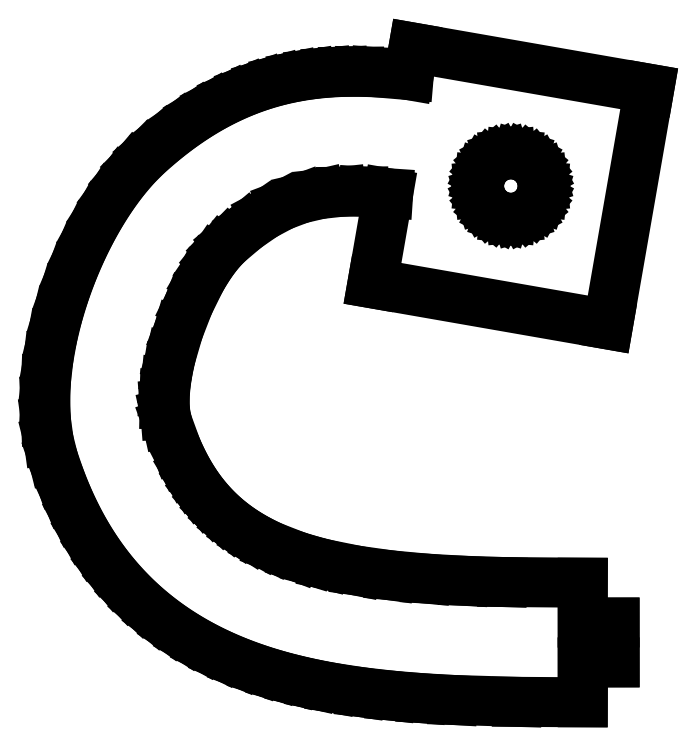
<metadata>
{"format":"dxf","ext":"dxf","renderer":"ezdxf+matplotlib","layout":"modelspace","background":"white","min_lineweight":24,"dpi":150}
</metadata>
<code>
0
SECTION
2
ENTITIES
0
LINE
8
0
10
-58.35
11
-58.24
20
-26.93
21
-24.32
0
LINE
8
0
10
-58.24
11
-57.94
20
-24.32
21
-21.65
0
LINE
8
0
10
-57.94
11
-57.44
20
-21.65
21
-18.95
0
LINE
8
0
10
-57.44
11
-56.78
20
-18.95
21
-16.25
0
LINE
8
0
10
-56.78
11
-55.97
20
-16.25
21
-13.56
0
LINE
8
0
10
-55.97
11
-55.01
20
-13.56
21
-10.93
0
LINE
8
0
10
-55.01
11
-53.92
20
-10.93
21
-8.369
0
LINE
8
0
10
-53.92
11
-52.72
20
-8.369
21
-5.91
0
LINE
8
0
10
-52.72
11
-51.42
20
-5.91
21
-3.577
0
LINE
8
0
10
-51.42
11
-50.04
20
-3.577
21
-1.398
0
LINE
8
0
10
-50.04
11
-48.59
20
-1.398
21
0.6
0
LINE
8
0
10
-48.59
11
-47.07
20
0.6
21
2.393
0
LINE
8
0
10
-47.07
11
-45.52
20
2.393
21
3.953
0
LINE
8
0
10
-45.52
11
-43.44
20
3.953
21
5.748
0
LINE
8
0
10
-43.44
11
-41.38
20
5.748
21
7.341
0
LINE
8
0
10
-41.38
11
-39.33
20
7.341
21
8.742
0
LINE
8
0
10
-39.33
11
-37.28
20
8.742
21
9.961
0
LINE
8
0
10
-37.28
11
-35.24
20
9.961
21
11.01
0
LINE
8
0
10
-35.24
11
-33.21
20
11.01
21
11.89
0
LINE
8
0
10
-33.21
11
-31.18
20
11.89
21
12.62
0
LINE
8
0
10
-31.18
11
-29.15
20
12.62
21
13.21
0
LINE
8
0
10
-29.15
11
-27.12
20
13.21
21
13.66
0
LINE
8
0
10
-27.12
11
-25.09
20
13.66
21
14
0
LINE
8
0
10
-25.09
11
-23.05
20
14
21
14.21
0
LINE
8
0
10
-23.05
11
-21.01
20
14.21
21
14.32
0
LINE
8
0
10
-21.01
11
-18.96
20
14.32
21
14.34
0
LINE
8
0
10
-18.96
11
-16.9
20
14.34
21
14.27
0
LINE
8
0
10
-16.9
11
-12.74
20
14.27
21
13.92
0
LINE
8
0
10
-12.74
11
-12.14
20
13.92
21
17.35
0
LINE
8
0
10
-12.14
11
17.41
20
17.35
21
12.2
0
LINE
8
0
10
17.41
11
12.26
20
12.2
21
-17.36
0
LINE
8
0
10
12.26
11
-17.3
20
-17.36
21
-12.2
0
LINE
8
0
10
-17.3
11
-15.32
20
-12.2
21
-0.903
0
LINE
8
0
10
-15.32
11
-18.43
20
-0.903
21
-0.694
0
LINE
8
0
10
-18.43
11
-21.26
20
-0.694
21
-0.72
0
LINE
8
0
10
-21.26
11
-23.86
20
-0.72
21
-1.005
0
LINE
8
0
10
-23.86
11
-26.3
20
-1.005
21
-1.573
0
LINE
8
0
10
-26.3
11
-28.62
20
-1.573
21
-2.446
0
LINE
8
0
10
-28.62
11
-30.87
20
-2.446
21
-3.647
0
LINE
8
0
10
-30.87
11
-33.12
20
-3.647
21
-5.2
0
LINE
8
0
10
-33.12
11
-35.4
20
-5.2
21
-7.128
0
LINE
8
0
10
-35.4
11
-36.3
20
-7.128
21
-8.048
0
LINE
8
0
10
-36.3
11
-37.18
20
-8.048
21
-9.147
0
LINE
8
0
10
-37.18
11
-38.03
20
-9.147
21
-10.4
0
LINE
8
0
10
-38.03
11
-38.85
20
-10.4
21
-11.78
0
LINE
8
0
10
-38.85
11
-40.36
20
-11.78
21
-14.84
0
LINE
8
0
10
-40.36
11
-41.63
20
-14.84
21
-18.12
0
LINE
8
0
10
-41.63
11
-42.6
20
-18.12
21
-21.44
0
LINE
8
0
10
-42.6
11
-42.95
20
-21.44
21
-23.05
0
LINE
8
0
10
-42.95
11
-43.2
20
-23.05
21
-24.59
0
LINE
8
0
10
-43.2
11
-43.34
20
-24.59
21
-26.05
0
LINE
8
0
10
-43.34
11
-43.37
20
-26.05
21
-27.39
0
LINE
8
0
10
-43.37
11
-43.27
20
-27.39
21
-28.59
0
LINE
8
0
10
-43.27
11
-43.04
20
-28.59
21
-29.63
0
LINE
8
0
10
-43.04
11
-41.89
20
-29.63
21
-32.79
0
LINE
8
0
10
-41.89
11
-41.24
20
-32.79
21
-34.23
0
LINE
8
0
10
-41.24
11
-40.53
20
-34.23
21
-35.6
0
LINE
8
0
10
-40.53
11
-39.77
20
-35.6
21
-36.88
0
LINE
8
0
10
-39.77
11
-38.94
20
-36.88
21
-38.09
0
LINE
8
0
10
-38.94
11
-38.06
20
-38.09
21
-39.22
0
LINE
8
0
10
-38.06
11
-37.11
20
-39.22
21
-40.27
0
LINE
8
0
10
-37.11
11
-36.09
20
-40.27
21
-41.26
0
LINE
8
0
10
-36.09
11
-35
20
-41.26
21
-42.18
0
LINE
8
0
10
-35
11
-33.85
20
-42.18
21
-43.03
0
LINE
8
0
10
-33.85
11
-32.61
20
-43.03
21
-43.82
0
LINE
8
0
10
-32.61
11
-31.31
20
-43.82
21
-44.55
0
LINE
8
0
10
-31.31
11
-29.92
20
-44.55
21
-45.22
0
LINE
8
0
10
-29.92
11
-26.9
20
-45.22
21
-46.39
0
LINE
8
0
10
-26.9
11
-25.12
20
-46.39
21
-46.94
0
LINE
8
0
10
-25.12
11
-23.26
20
-46.94
21
-47.43
0
LINE
8
0
10
-23.26
11
-19.3
20
-47.43
21
-48.23
0
LINE
8
0
10
-19.3
11
-15.05
20
-48.23
21
-48.82
0
LINE
8
0
10
-15.05
11
-10.57
20
-48.82
21
-49.23
0
LINE
8
0
10
-10.57
11
-5.876
20
-49.23
21
-49.51
0
LINE
8
0
10
-5.876
11
-1.013
20
-49.51
21
-49.66
0
LINE
8
0
10
-1.013
11
9.077
20
-49.66
21
-49.75
0
LINE
8
0
10
9.077
11
9.078
20
-49.75
21
-54.75
0
LINE
8
0
10
9.078
11
13.07
20
-54.75
21
-54.75
0
LINE
8
0
10
13.07
11
13.07
20
-54.75
21
-59.75
0
LINE
8
0
10
13.07
11
9.076
20
-59.75
21
-59.75
0
LINE
8
0
10
9.076
11
9.077
20
-59.75
21
-64.75
0
LINE
8
0
10
9.077
11
0.82
20
-64.75
21
-64.7
0
LINE
8
0
10
0.82
11
-7.224
20
-64.7
21
-64.46
0
LINE
8
0
10
-7.224
11
-11.14
20
-64.46
21
-64.23
0
LINE
8
0
10
-11.14
11
-14.96
20
-64.23
21
-63.91
0
LINE
8
0
10
-14.96
11
-18.69
20
-63.91
21
-63.48
0
LINE
8
0
10
-18.69
11
-22.3
20
-63.48
21
-62.92
0
LINE
8
0
10
-22.3
11
-24.75
20
-62.92
21
-62.46
0
LINE
8
0
10
-24.75
11
-27.12
20
-62.46
21
-61.92
0
LINE
8
0
10
-27.12
11
-29.43
20
-61.92
21
-61.31
0
LINE
8
0
10
-29.43
11
-31.67
20
-61.31
21
-60.61
0
LINE
8
0
10
-31.67
11
-34.06
20
-60.61
21
-59.74
0
LINE
8
0
10
-34.06
11
-36.34
20
-59.74
21
-58.77
0
LINE
8
0
10
-36.34
11
-38.52
20
-58.77
21
-57.7
0
LINE
8
0
10
-38.52
11
-40.59
20
-57.7
21
-56.52
0
LINE
8
0
10
-40.59
11
-42.55
20
-56.52
21
-55.24
0
LINE
8
0
10
-42.55
11
-44.4
20
-55.24
21
-53.86
0
LINE
8
0
10
-44.4
11
-46.16
20
-53.86
21
-52.37
0
LINE
8
0
10
-46.16
11
-47.8
20
-52.37
21
-50.78
0
LINE
8
0
10
-47.8
11
-49.35
20
-50.78
21
-49.08
0
LINE
8
0
10
-49.35
11
-50.79
20
-49.08
21
-47.27
0
LINE
8
0
10
-50.79
11
-52.14
20
-47.27
21
-45.36
0
LINE
8
0
10
-52.14
11
-53.38
20
-45.36
21
-43.34
0
LINE
8
0
10
-53.38
11
-54.52
20
-43.34
21
-41.2
0
LINE
8
0
10
-54.52
11
-55.56
20
-41.2
21
-38.96
0
LINE
8
0
10
-55.56
11
-56.5
20
-38.96
21
-36.61
0
LINE
8
0
10
-56.5
11
-57.35
20
-36.61
21
-34.15
0
LINE
8
0
10
-57.35
11
-57.92
20
-34.15
21
-31.87
0
LINE
8
0
10
-57.92
11
-58.25
20
-31.87
21
-29.45
0
LINE
8
0
10
-58.25
11
-58.35
20
-29.45
21
-26.93
0
LINE
8
0
10
-3.942
11
-3.86
20
0
21
0.806
0
LINE
8
0
10
-3.86
11
-3.627
20
0.806
21
1.557
0
LINE
8
0
10
-3.627
11
-3.258
20
1.557
21
2.236
0
LINE
8
0
10
-3.258
11
-2.77
20
2.236
21
2.828
0
LINE
8
0
10
-2.77
11
-2.178
20
2.828
21
3.316
0
LINE
8
0
10
-2.178
11
-1.498
20
3.316
21
3.685
0
LINE
8
0
10
-1.498
11
-0.748
20
3.685
21
3.918
0
LINE
8
0
10
-0.748
11
0.059
20
3.918
21
4
0
LINE
8
0
10
0.059
11
0.865
20
4
21
3.918
0
LINE
8
0
10
0.865
11
1.615
20
3.918
21
3.685
0
LINE
8
0
10
1.615
11
2.295
20
3.685
21
3.316
0
LINE
8
0
10
2.295
11
2.887
20
3.316
21
2.828
0
LINE
8
0
10
2.887
11
3.375
20
2.828
21
2.236
0
LINE
8
0
10
3.375
11
3.744
20
2.236
21
1.557
0
LINE
8
0
10
3.744
11
3.977
20
1.557
21
0.806
0
LINE
8
0
10
3.977
11
4.058
20
0.806
21
0
0
LINE
8
0
10
4.058
11
3.977
20
0
21
-0.806
0
LINE
8
0
10
3.977
11
3.744
20
-0.806
21
-1.557
0
LINE
8
0
10
3.744
11
3.375
20
-1.557
21
-2.237
0
LINE
8
0
10
3.375
11
2.887
20
-2.237
21
-2.829
0
LINE
8
0
10
2.887
11
2.295
20
-2.829
21
-3.317
0
LINE
8
0
10
2.295
11
1.615
20
-3.317
21
-3.686
0
LINE
8
0
10
1.615
11
0.865
20
-3.686
21
-3.919
0
LINE
8
0
10
0.865
11
0.059
20
-3.919
21
-4
0
LINE
8
0
10
0.059
11
-0.748
20
-4
21
-3.919
0
LINE
8
0
10
-0.748
11
-1.498
20
-3.919
21
-3.686
0
LINE
8
0
10
-1.498
11
-2.178
20
-3.686
21
-3.317
0
LINE
8
0
10
-2.178
11
-2.77
20
-3.317
21
-2.829
0
LINE
8
0
10
-2.77
11
-3.258
20
-2.829
21
-2.237
0
LINE
8
0
10
-3.258
11
-3.627
20
-2.237
21
-1.557
0
LINE
8
0
10
-3.627
11
-3.86
20
-1.557
21
-0.806
0
LINE
8
0
10
-3.86
11
-3.942
20
-0.806
21
0
0
ENDSEC
0
EOF

</code>
